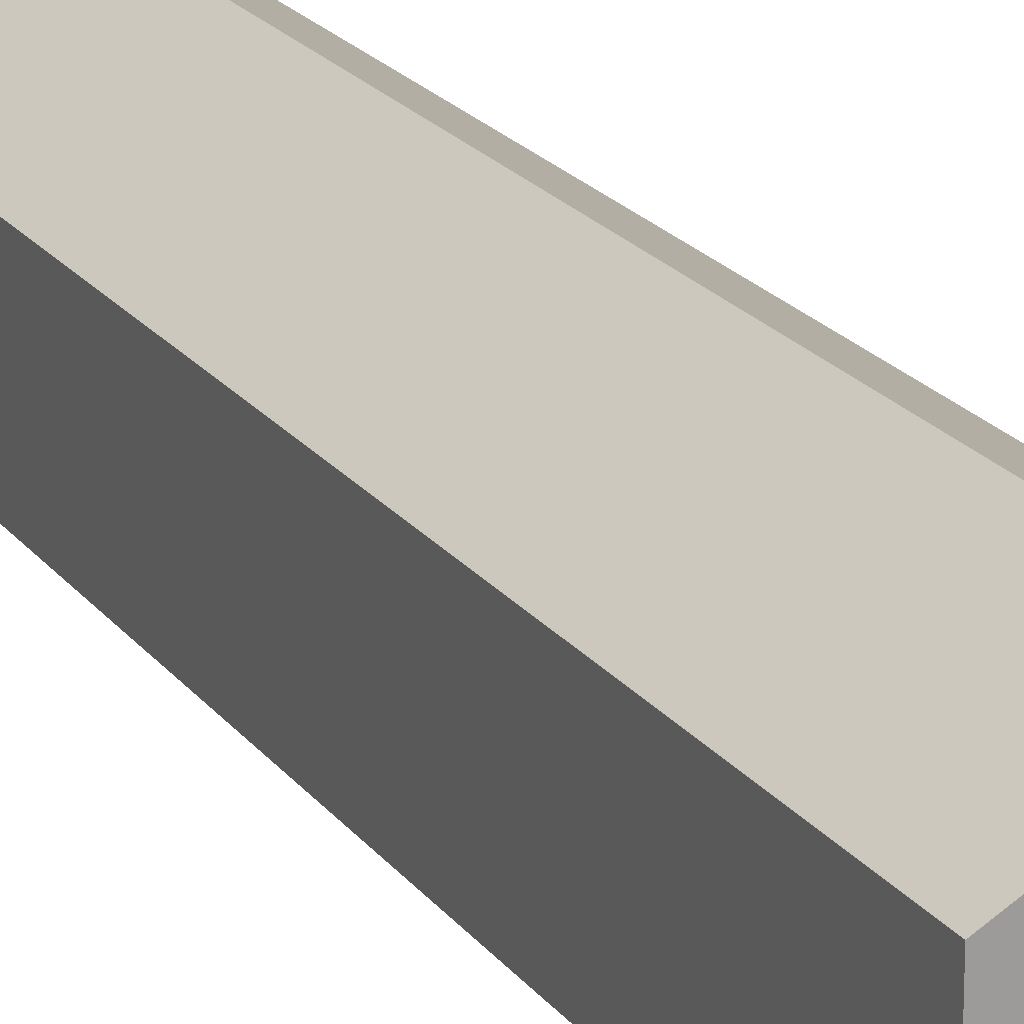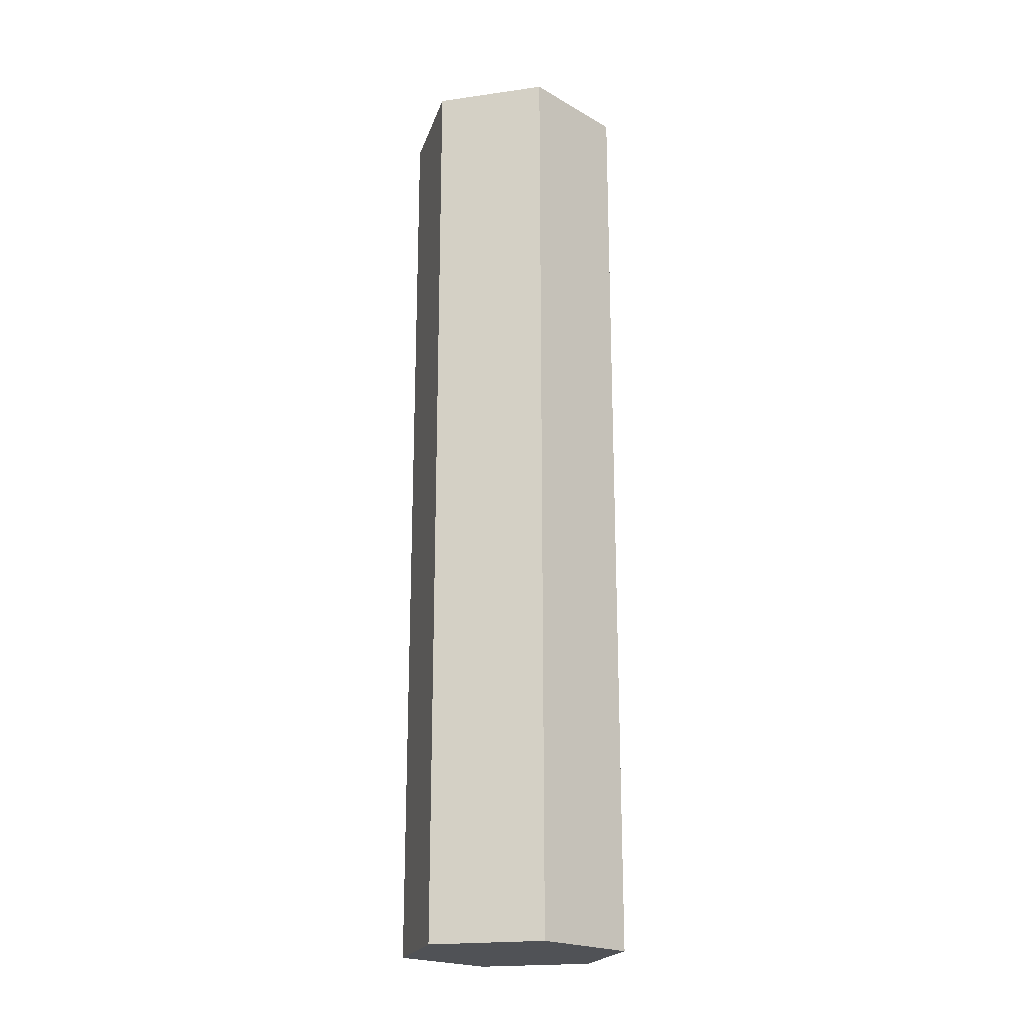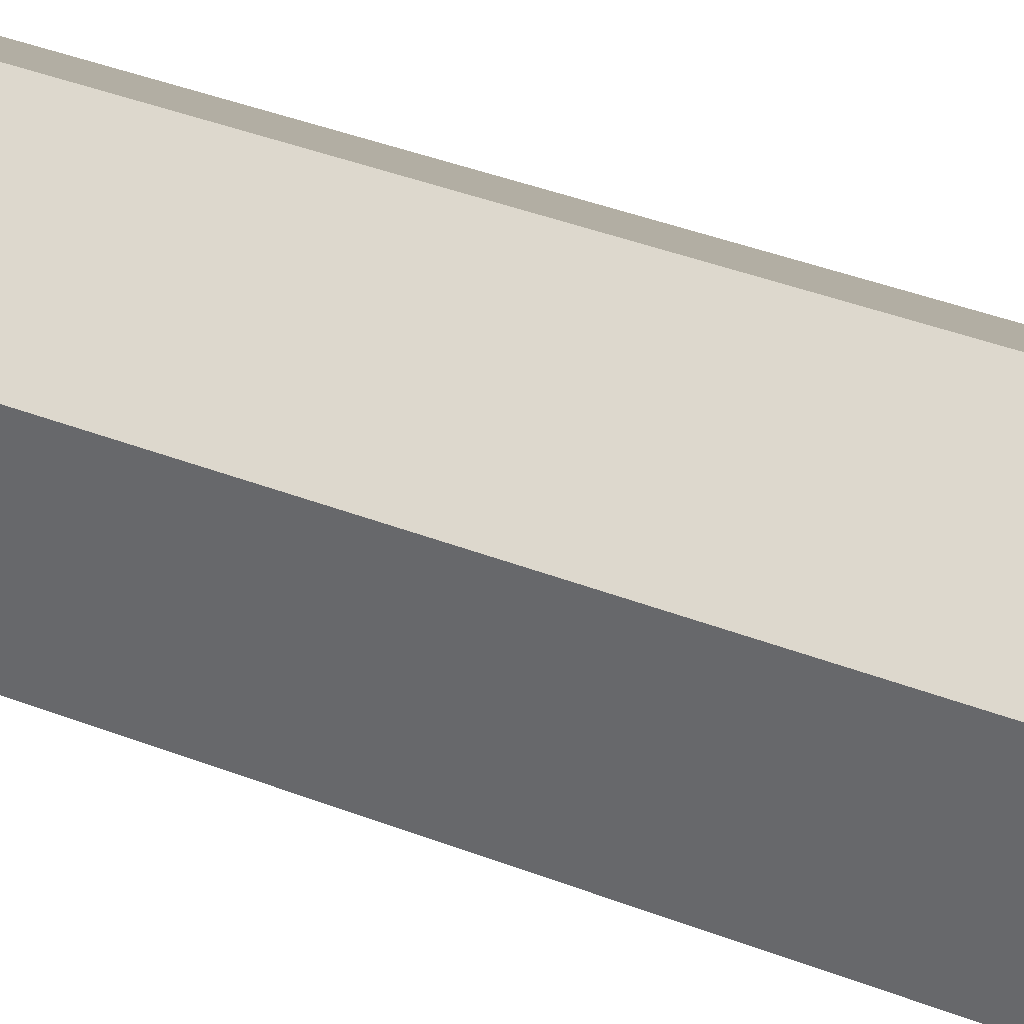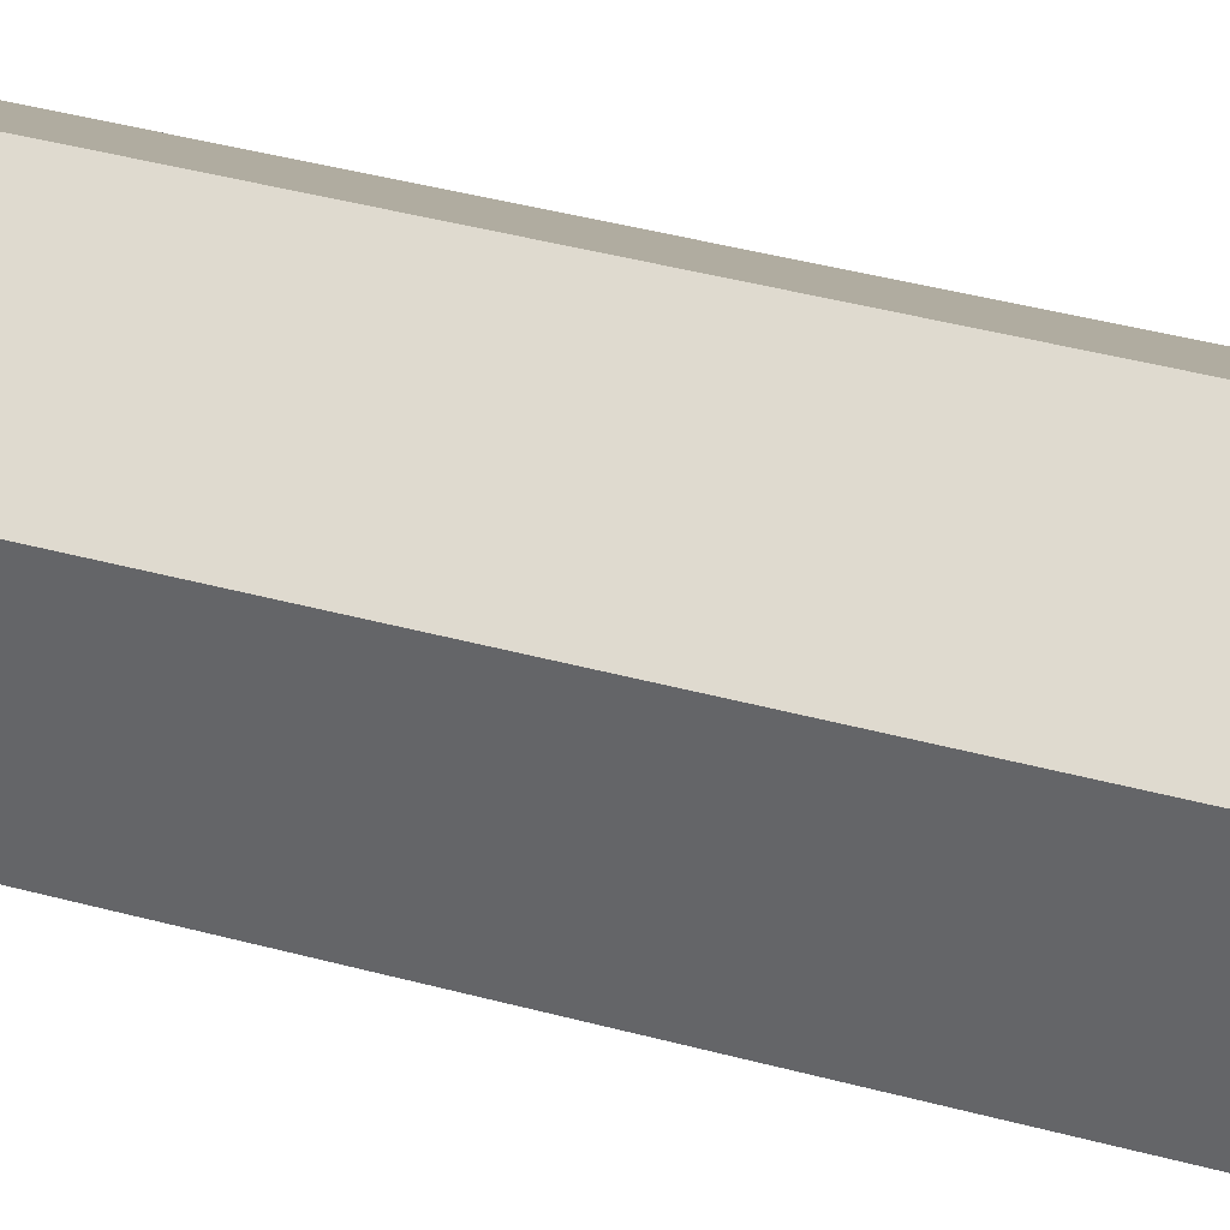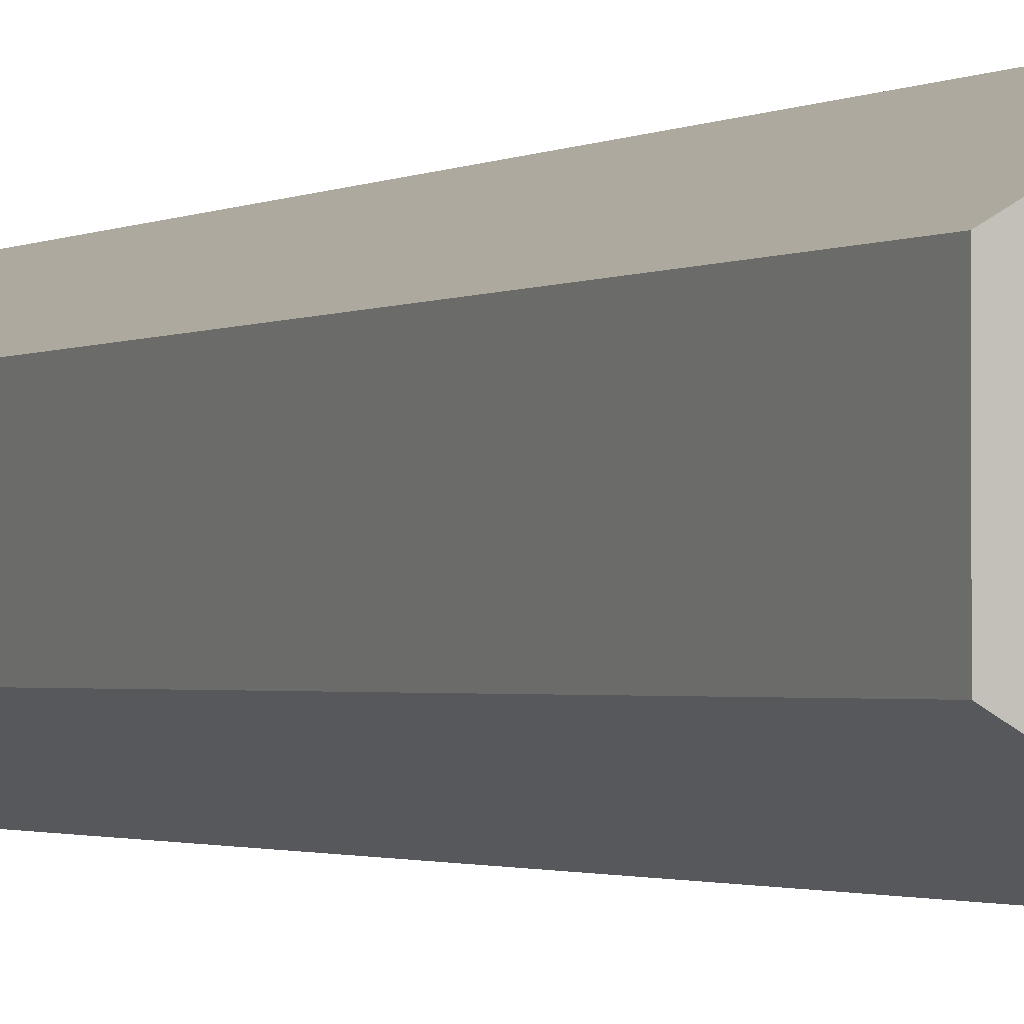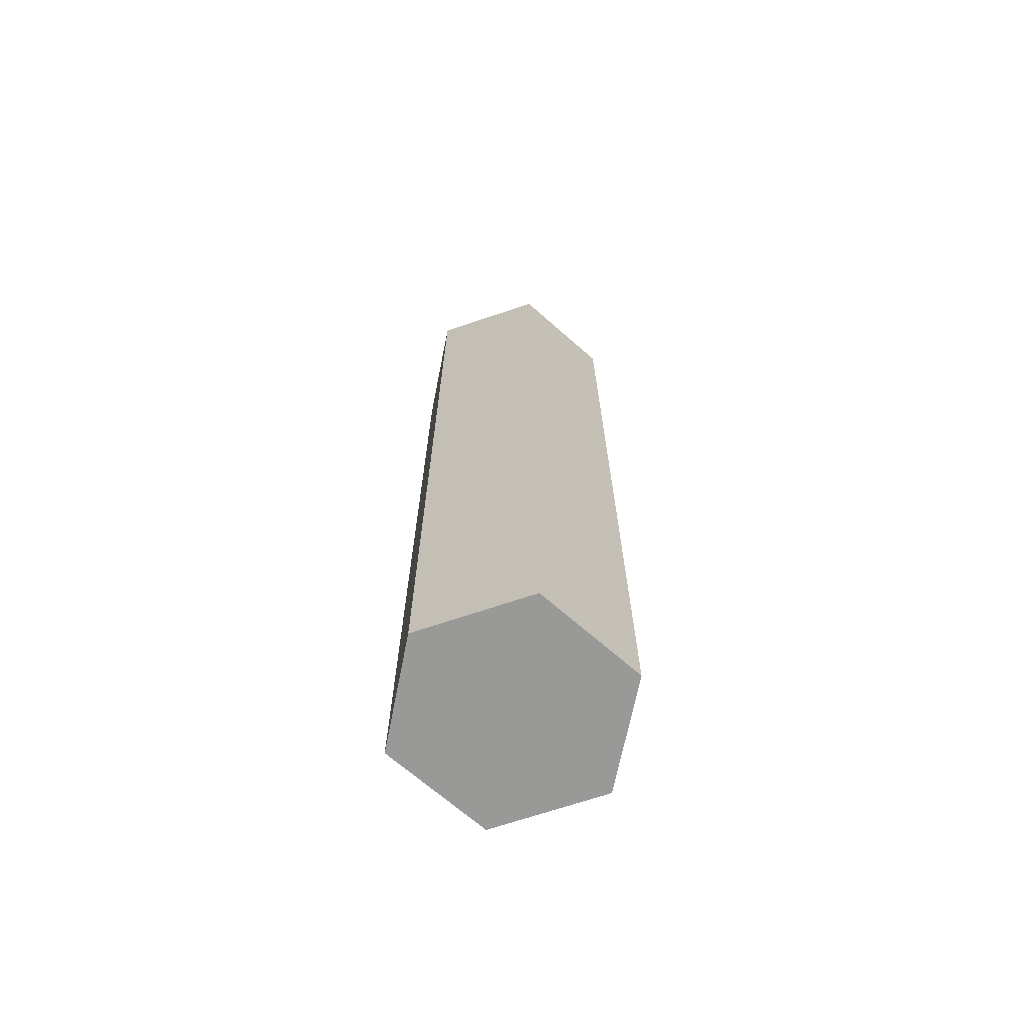
<metadata>
{"format":"obj","ext":"obj","renderer":"f3d","projection":"perspective","resolution":1024,"background":"white","views":[{"elev":19.7,"azim":-25.1,"up":"+Z"},{"elev":-20.7,"azim":44.3,"up":"+Y"},{"elev":33.8,"azim":-61.1,"up":"+Z"},{"elev":35.5,"azim":110.5,"up":"+Z"},{"elev":-1.4,"azim":-25.2,"up":"+Z"},{"elev":-68.8,"azim":108.7,"up":"+Y"}]}
</metadata>
<code>
o SPAS-12_Shell_Cylinder.008
v -0 -0.03315 -0.007965
v -0 0.0343 -0.007965
v 0.007063 -0.03315 -0.003888
v 0.007063 0.0343 -0.003888
v 0.007063 -0.03315 0.004268
v 0.007063 0.0343 0.004268
v -0 -0.03315 0.008345
v -0 0.0343 0.008345
v -0.007063 -0.03315 0.004268
v -0.007063 0.0343 0.004268
v -0.007063 -0.03315 -0.003888
v -0.007063 0.0343 -0.003888
v -0 -0.0141 -0.007965
v 0.007063 -0.0141 -0.003888
v 0.007063 -0.0141 0.004268
v -0 -0.0141 0.008345
v -0.007063 -0.0141 0.004268
v -0.007063 -0.0141 -0.003888
f 1 3 5 7 9 11
f 11 18 13 1
f 9 17 18 11
f 7 16 17 9
f 5 15 16 7
f 3 14 15 5
f 1 13 14 3
f 13 2 4 14
f 14 4 6 15
f 15 6 8 16
f 16 8 10 17
f 4 2 12 10 8 6
f 17 10 12 18
f 18 12 2 13

</code>
